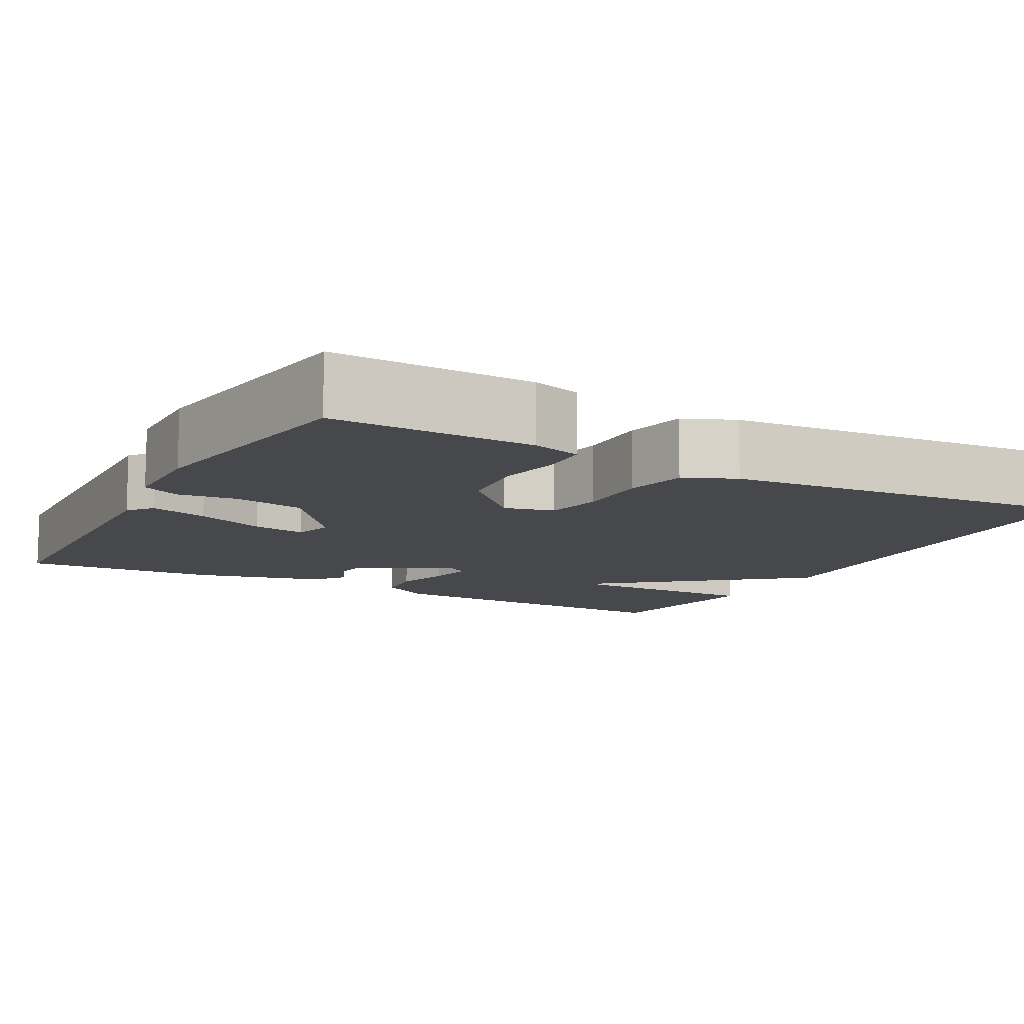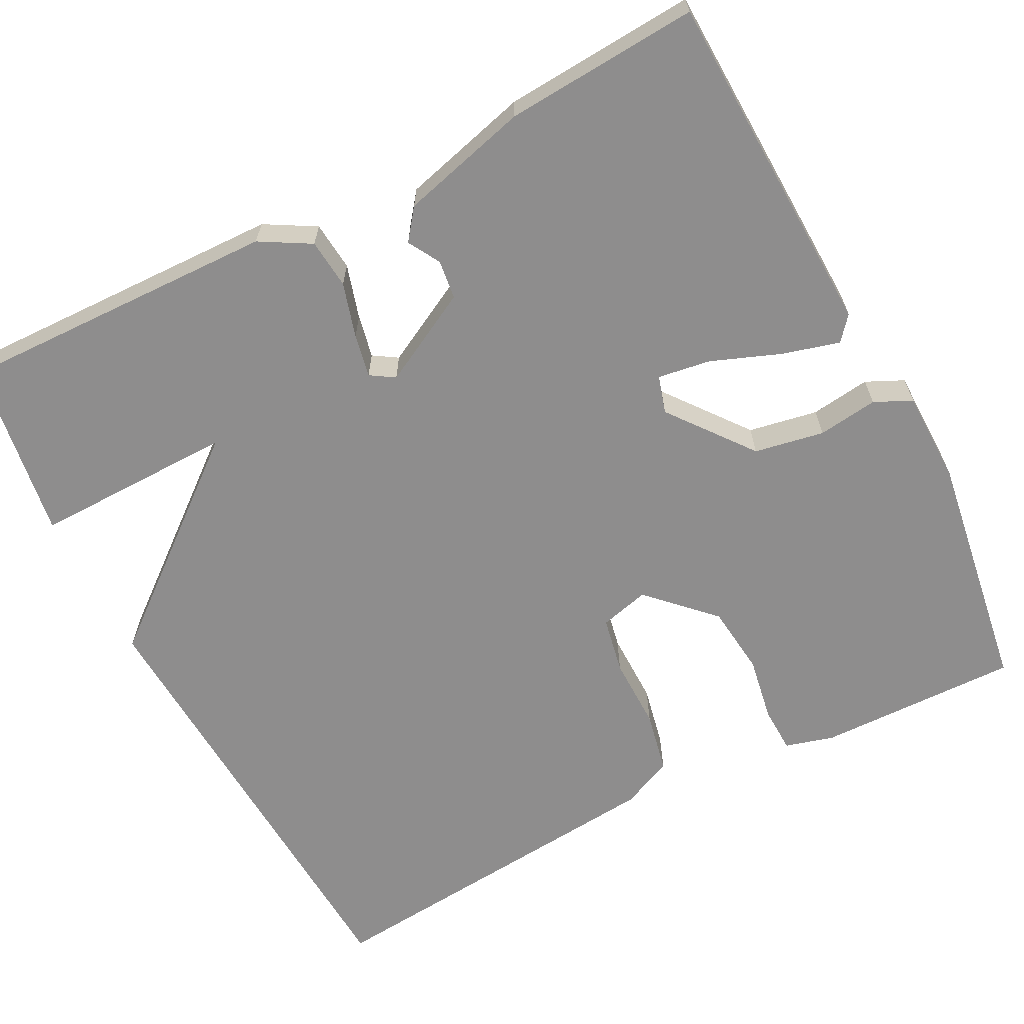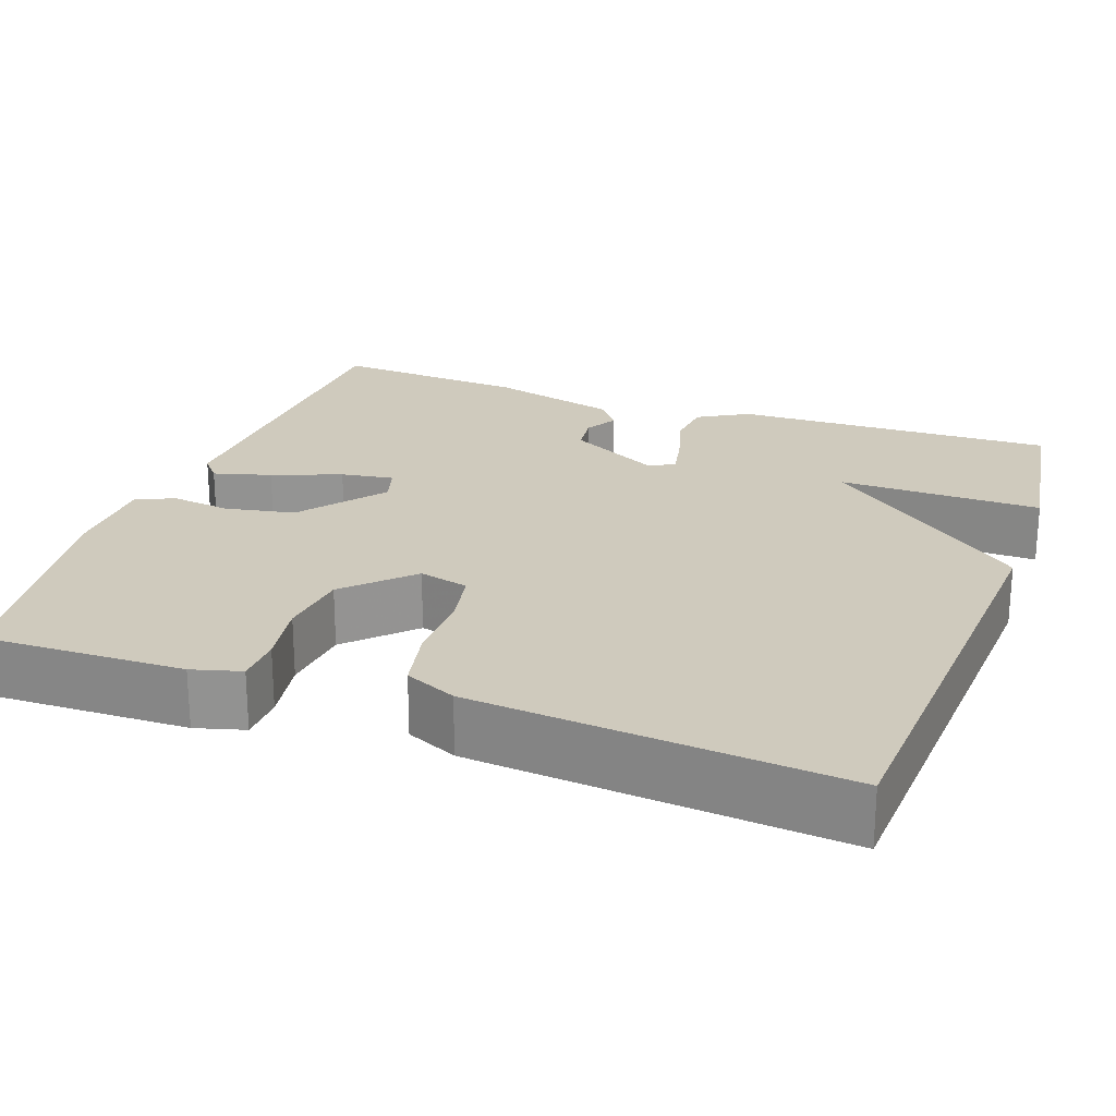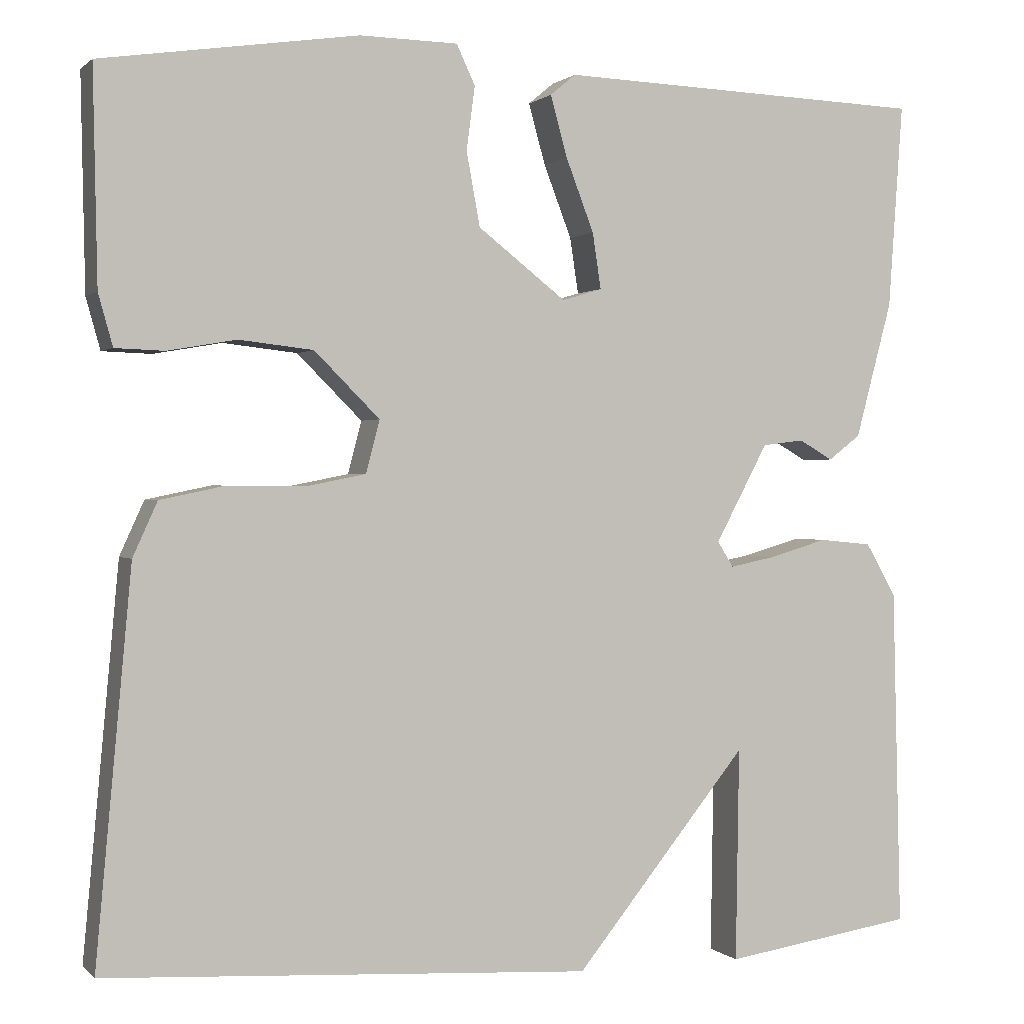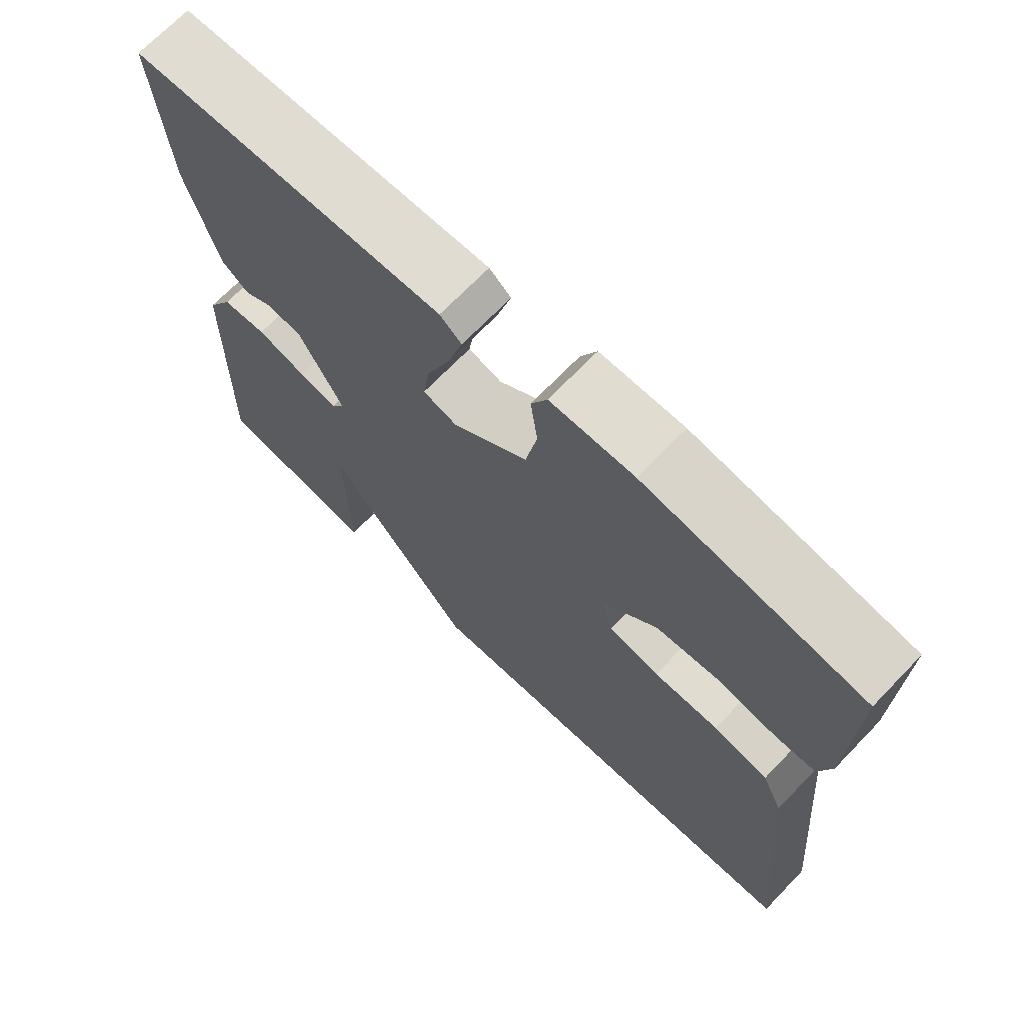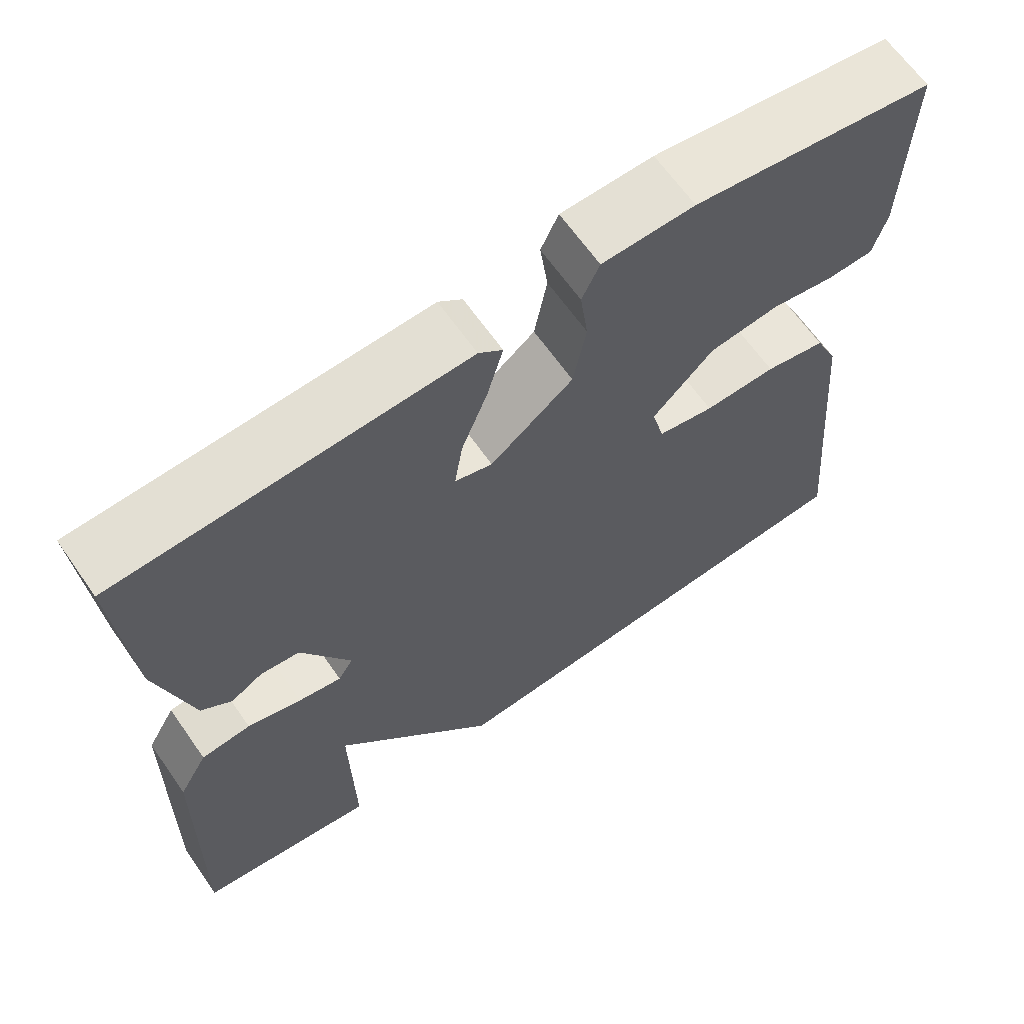
<metadata>
{"format":"obj","ext":"obj","renderer":"f3d","projection":"perspective","resolution":1024,"background":"white","views":[{"elev":-11.1,"azim":61.2,"up":"+Y"},{"elev":-64.7,"azim":-62.7,"up":"+Y"},{"elev":23.1,"azim":109.7,"up":"+Y"},{"elev":0.8,"azim":159.2,"up":"+Z"},{"elev":70.0,"azim":44.0,"up":"+Z"},{"elev":65.2,"azim":-35.0,"up":"+Z"}]}
</metadata>
<code>
v 0.5 0.07 0.5
v 0.495 0.07 0.248
v 0.478 0.07 0.187
v 0.42 0.07 0.185
v 0.339 0.07 0.199
v 0.251 0.07 0.189
v 0.174 0.07 0.112
v 0.19 0.07 0.05
v 0.261 0.07 0.036
v 0.352 0.07 0.037
v 0.429 0.07 0.021
v 0.458 0.07 -0.043
v 0.5 0.07 -0.5
v -0.075 0.07 -0.534
v -0.279 0.07 -0.282
v -0.275 0.07 -0.534
v -0.5 0.07 -0.5
v -0.49 0.07 -0.099
v -0.454 0.07 -0.036
v -0.392 0.07 -0.03
v -0.324 0.07 -0.05
v -0.27 0.07 -0.061
v -0.251 0.07 -0.031
v -0.313 0.07 0.085
v -0.362 0.07 0.091
v -0.402 0.07 0.068
v -0.44 0.07 0.097
v -0.483 0.07 0.258
v -0.5 0.07 0.5
v -0.065 0.07 0.516
v -0.035 0.07 0.491
v -0.055 0.07 0.419
v -0.088 0.07 0.333
v -0.098 0.07 0.267
v -0.051 0.07 0.253
v 0.053 0.07 0.334
v 0.069 0.07 0.421
v 0.059 0.07 0.496
v 0.081 0.07 0.543
v 0.197 0.07 0.545
v 0.5 0 0.5
v 0.495 0 0.248
v 0.478 0 0.187
v 0.42 0 0.185
v 0.339 0 0.199
v 0.251 0 0.189
v 0.174 0 0.112
v 0.19 0 0.05
v 0.261 0 0.036
v 0.352 0 0.037
v 0.429 0 0.021
v 0.458 0 -0.043
v 0.5 0 -0.5
v -0.075 0 -0.534
v -0.279 0 -0.282
v -0.275 0 -0.534
v -0.5 0 -0.5
v -0.49 0 -0.099
v -0.454 0 -0.036
v -0.392 0 -0.03
v -0.324 0 -0.05
v -0.27 0 -0.061
v -0.251 0 -0.031
v -0.313 0 0.085
v -0.362 0 0.091
v -0.402 0 0.068
v -0.44 0 0.097
v -0.483 0 0.258
v -0.5 0 0.5
v -0.065 0 0.516
v -0.035 0 0.491
v -0.055 0 0.419
v -0.088 0 0.333
v -0.098 0 0.267
v -0.051 0 0.253
v 0.053 0 0.334
v 0.069 0 0.421
v 0.059 0 0.496
v 0.081 0 0.543
v 0.197 0 0.545
f 3 4 5
f 2 3 5
f 1 2 5
f 40 1 5
f 39 40 5
f 38 39 5
f 37 38 5
f 36 37 5 6
f 35 36 6 7
f 34 35 7 8
f 31 32 33
f 30 31 33
f 29 30 33
f 28 29 33
f 27 28 33
f 26 27 33
f 25 26 33
f 24 25 33 34
f 23 24 34 8
f 19 20 21
f 18 19 21
f 17 18 21
f 16 17 21
f 15 16 21
f 15 21 22
f 15 22 23
f 14 15 23
f 13 14 23
f 12 13 23
f 11 12 23
f 10 11 23
f 9 10 23
f 8 9 23
f 45 44 43
f 45 43 42
f 45 42 41
f 45 41 80
f 45 80 79
f 45 79 78
f 45 78 77
f 46 45 77 76
f 47 46 76 75
f 48 47 75 74
f 73 72 71
f 73 71 70
f 73 70 69
f 73 69 68
f 73 68 67
f 73 67 66
f 73 66 65
f 74 73 65 64
f 48 74 64 63
f 61 60 59
f 61 59 58
f 61 58 57
f 61 57 56
f 61 56 55
f 62 61 55
f 63 62 55
f 63 55 54
f 63 54 53
f 63 53 52
f 63 52 51
f 63 51 50
f 63 50 49
f 63 49 48
f 1 41 42 2
f 2 42 43 3
f 3 43 44 4
f 4 44 45 5
f 5 45 46 6
f 6 46 47 7
f 7 47 48 8
f 8 48 49 9
f 9 49 50 10
f 10 50 51 11
f 11 51 52 12
f 12 52 53 13
f 13 53 54 14
f 14 54 55 15
f 15 55 56 16
f 16 56 57 17
f 17 57 58 18
f 18 58 59 19
f 19 59 60 20
f 20 60 61 21
f 21 61 62 22
f 22 62 63 23
f 23 63 64 24
f 24 64 65 25
f 25 65 66 26
f 26 66 67 27
f 27 67 68 28
f 28 68 69 29
f 29 69 70 30
f 30 70 71 31
f 31 71 72 32
f 32 72 73 33
f 33 73 74 34
f 34 74 75 35
f 35 75 76 36
f 36 76 77 37
f 37 77 78 38
f 38 78 79 39
f 39 79 80 40
f 40 80 41 1

</code>
